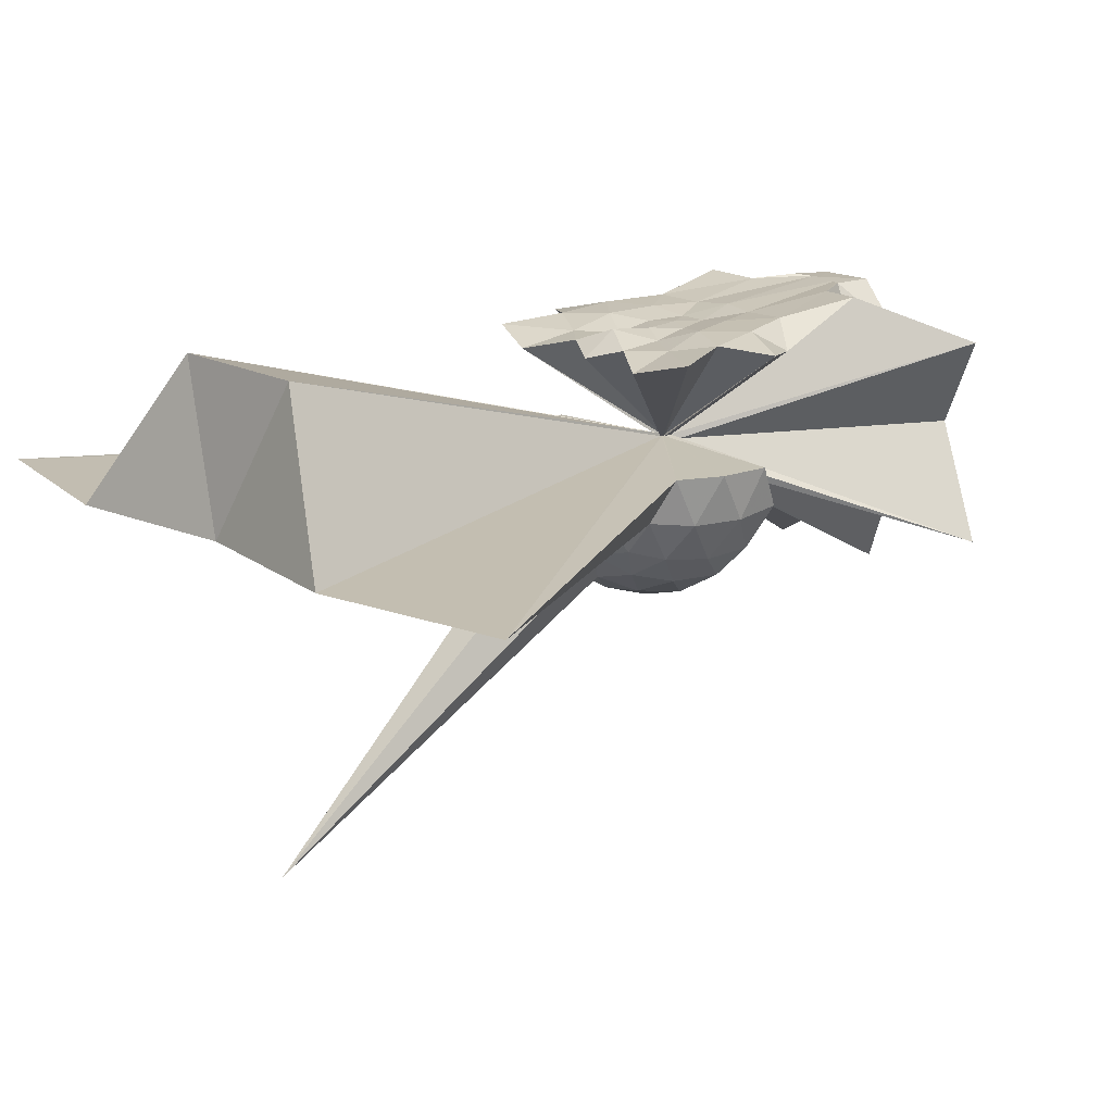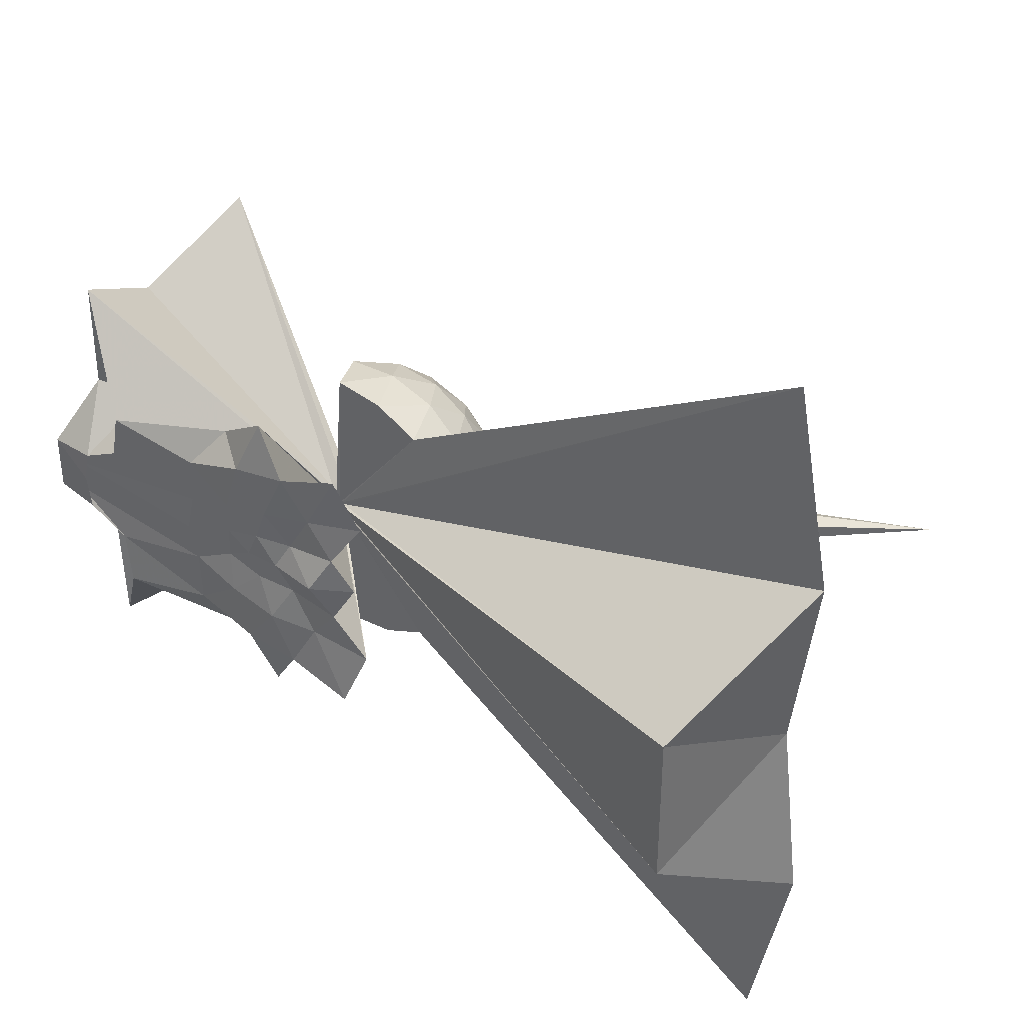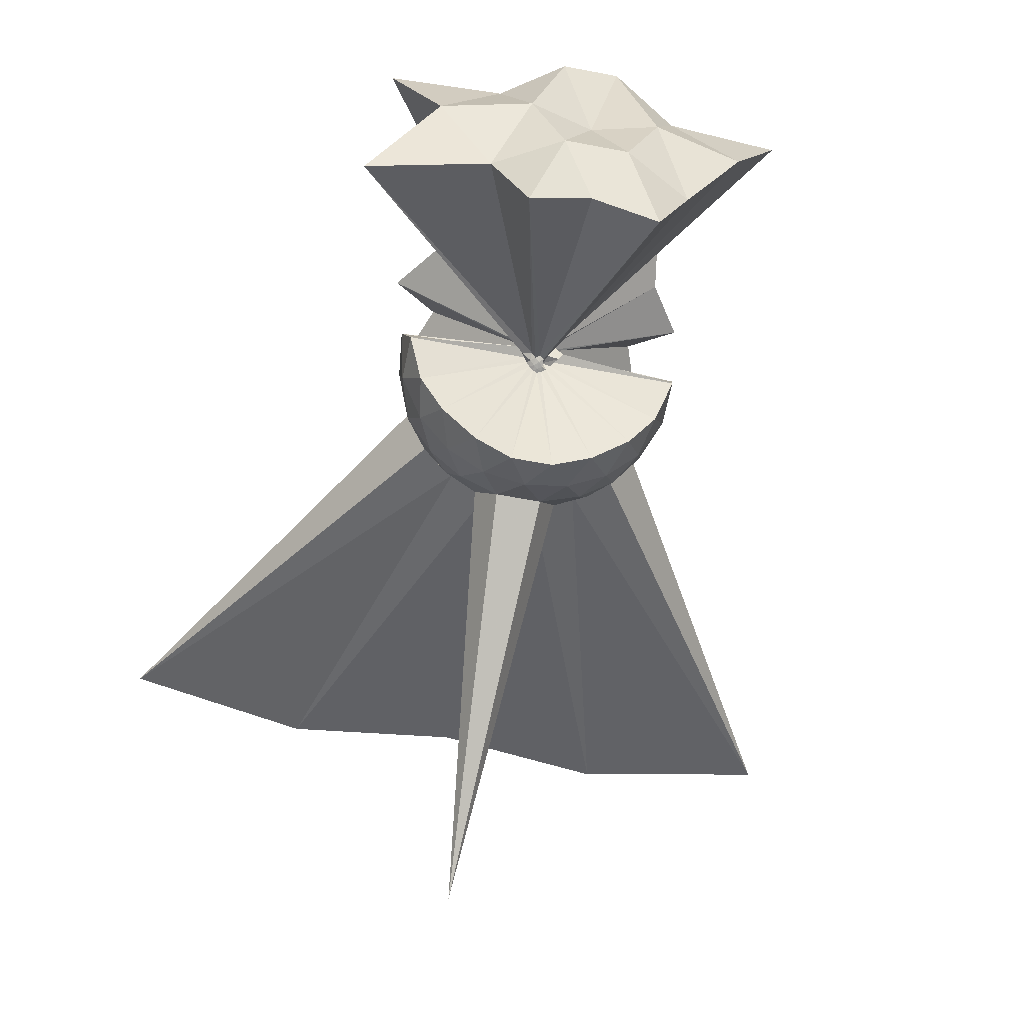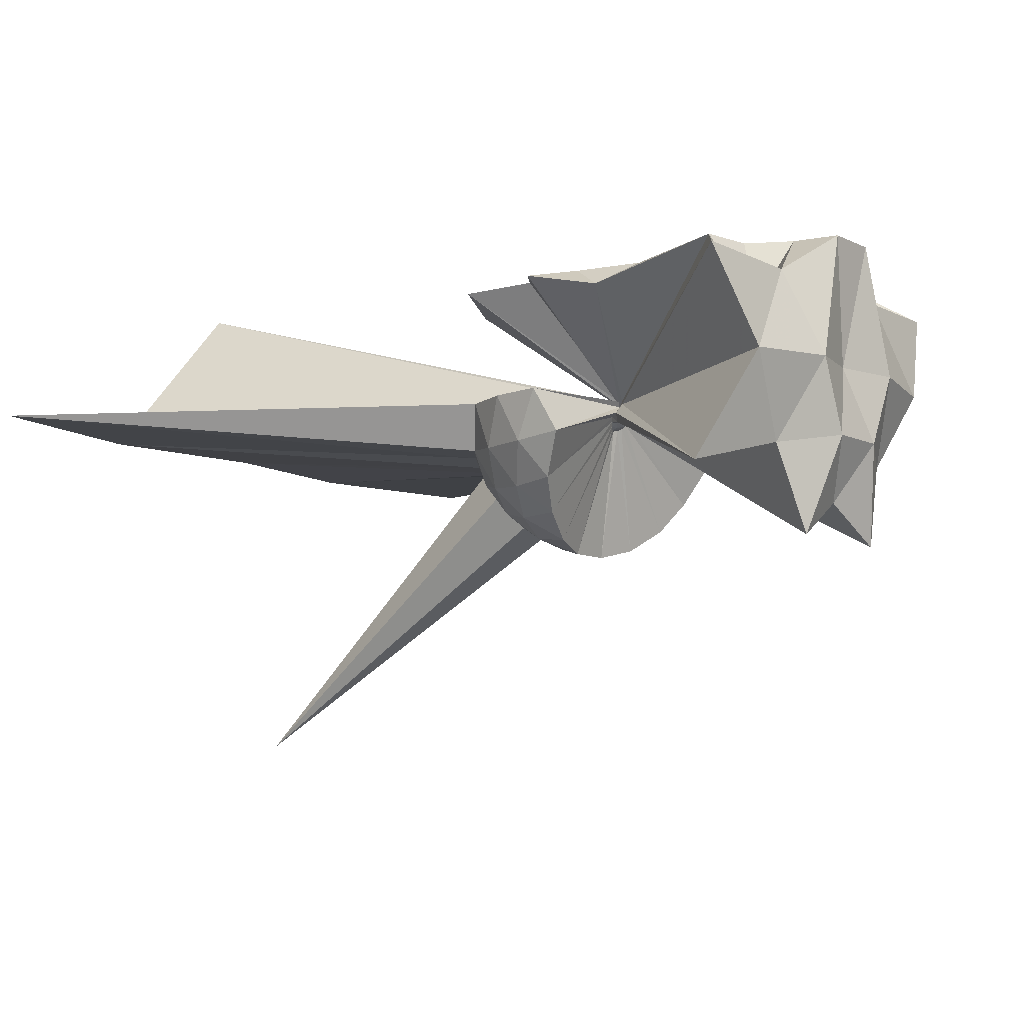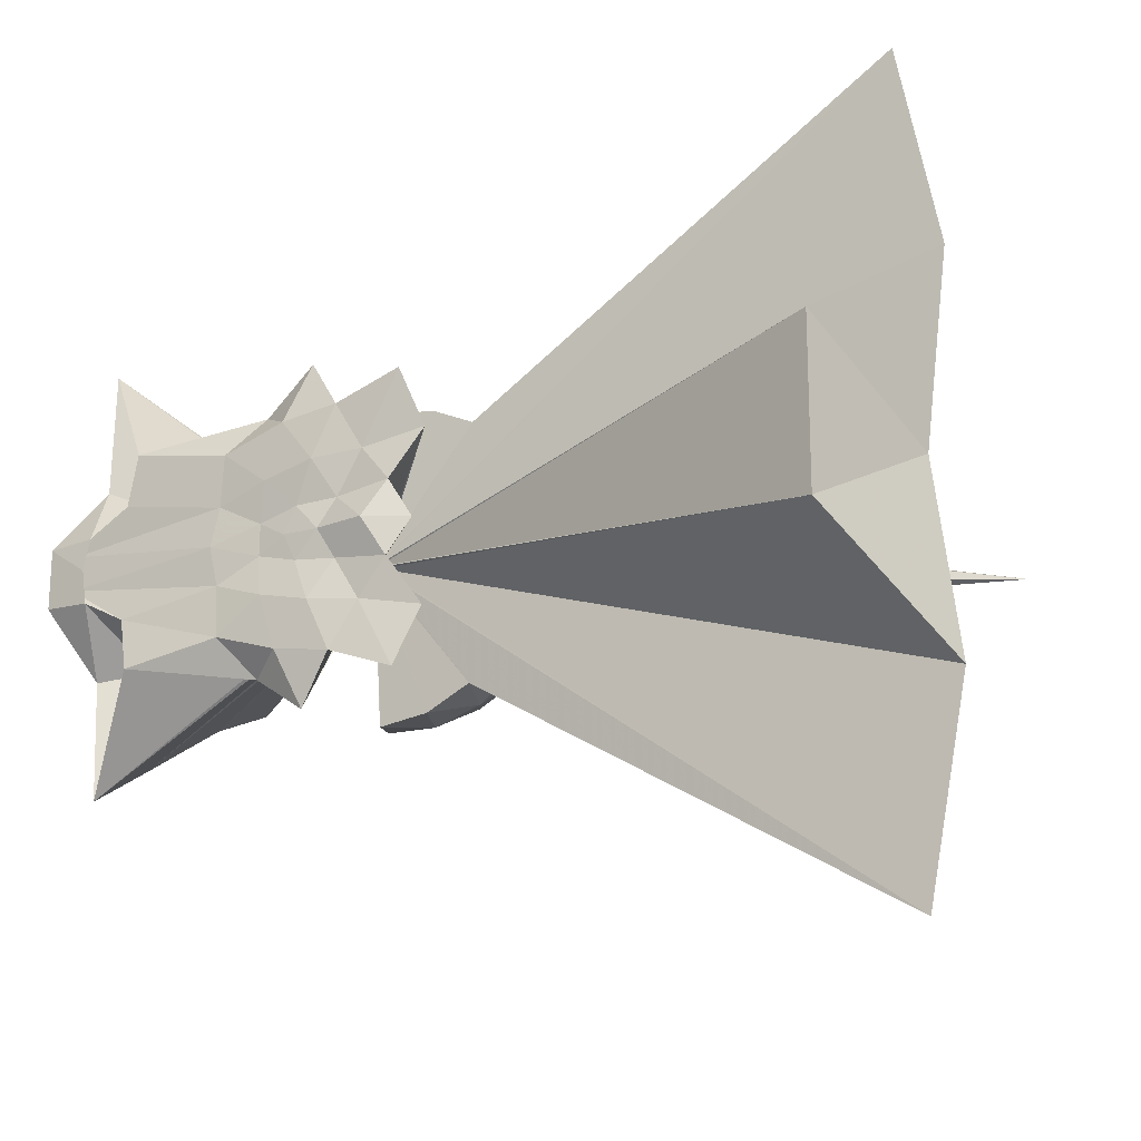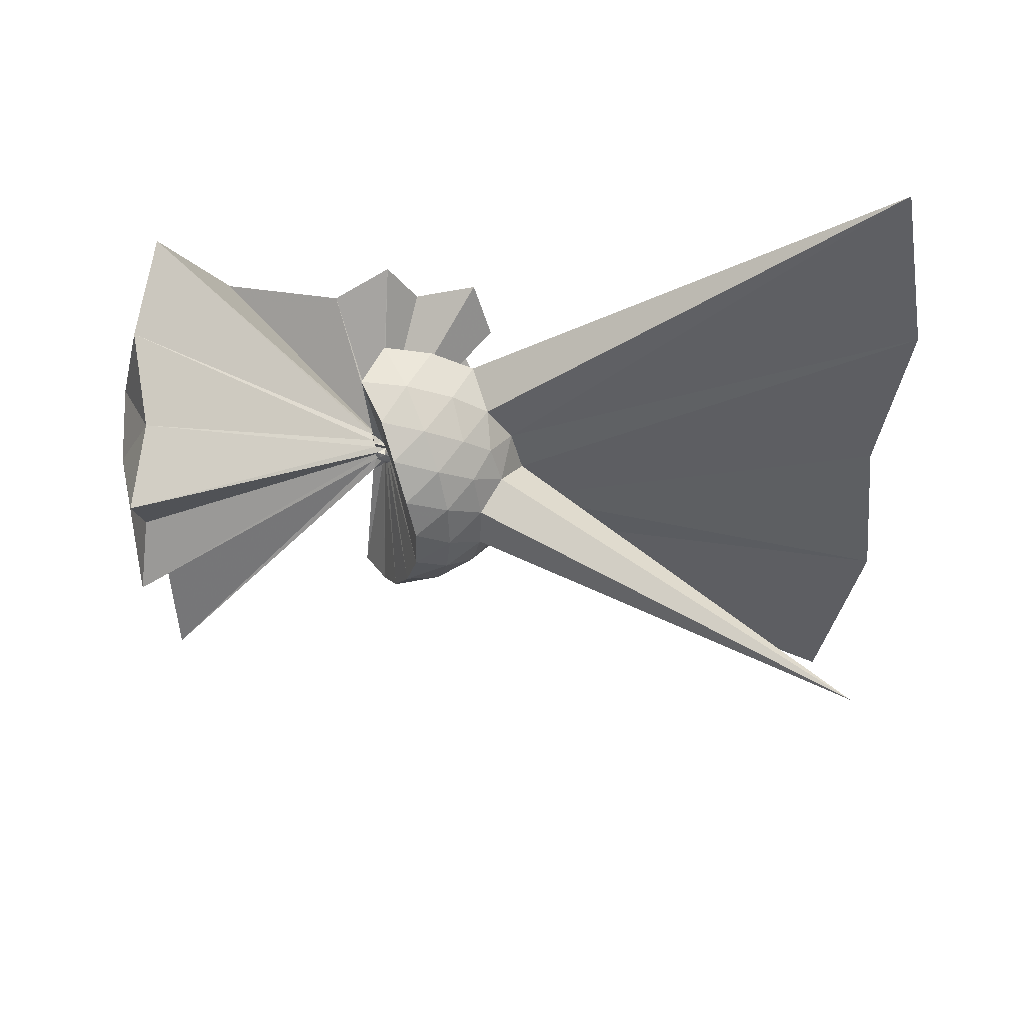
<metadata>
{"format":"obj","ext":"obj","renderer":"f3d","projection":"perspective","resolution":1024,"background":"white","views":[{"elev":16.7,"azim":138.5,"up":"+Z"},{"elev":37.9,"azim":39.6,"up":"+Y"},{"elev":-56.3,"azim":-101.5,"up":"+Z"},{"elev":-8.0,"azim":-143.0,"up":"+Z"},{"elev":-18.8,"azim":32.3,"up":"+Y"},{"elev":-41.6,"azim":-1.6,"up":"+Z"}]}
</metadata>
<code>
v -0.1882 -0.0006867 0.854
v -0.006833 -3.823e-05 -0.1315
v -0.06091 -2.457e-05 0.06543
v -0.0671 0.006117 0.06928
v 0.7342 0.5577 0.7026
v 0.5997 0.9379 0.795
v -0.08588 0.02564 0.06631
v -0.05065 1.101 0.7977
v -0.4402 0.8431 0.7368
v -1.266 0.6933 0.9863
v -1.518 0.526 0.4939
v -1.641 0.208 0.9771
v -1.677 -0.0005213 0.9896
v -1.64 -0.2237 0.9908
v -1.522 -0.5665 0.4758
v -1.278 -0.7096 0.9975
v -0.4433 -0.8473 0.7377
v -0.05201 -1.101 0.798
v -0.08592 -0.02734 0.06636
v 0.5977 -0.9379 0.7971
v 0.7348 -0.5581 0.7001
v -0.06711 -0.007547 0.0693
v 3.469 0.5352 1.052
v -0.04987 0.01275 0.05343
v -0.0568 0.02129 0.05368
v -0.06529 0.02705 0.05215
v -0.07644 0.02963 0.05254
v -0.09841 0.06456 0.06681
v -0.1237 0.05834 0.06803
v -1.736 1.422 0.7066
v -1.788 0.6363 0.6735
v -1.97 0.1921 0.9679
v -1.972 -0.2004 0.9681
v -1.791 -0.6413 0.6763
v -1.74 -1.42 0.6986
v -0.1235 -0.06034 0.06812
v -0.09284 -0.03095 0.05497
v -0.07646 -0.03119 0.05255
v -0.06536 -0.02842 0.05217
v -0.0568 -0.02256 0.05369
v -0.04989 -0.01392 0.05344
v 3.469 -0.5353 1.052
v 3.828 1.244 -1.689e-05
v 3.559 2.585 -3.036e-05
v 0.6024 0.8469 0.01133
v 0.2977 0.9897 0.01546
v -0.04784 1.031 0.02309
v -0.07951 0.02978 0.0339
v -0.1546 0.1001 0.03623
v -1.867 1.073 0.0662
v -2 0.4478 0.09765
v -1.884 -0.0007303 0.1035
v -2.002 -0.4531 0.09853
v -1.871 -1.074 0.06815
v -0.1549 -0.1018 0.03605
v -0.07055 -0.007889 0.0336
v -0.04845 -1.031 0.02337
v 0.2973 -0.9902 0.01569
v 0.6021 -0.8474 0.01151
v 3.559 -2.585 -3.81e-05
v 3.828 -1.244 -1.67e-05
v 3.668 -4.837e-06 3.976e-05
v 0.8954 0.4632 -0.2986
v 0.7136 0.7108 -0.2966
v 0.458 0.882 -0.3239
v 0.124 0.981 -0.3189
v -0.2023 0.9793 -0.2812
v -0.1455 0.169 -0.0338
v -1.667 1.54 -0.7018
v -1.758 0.6907 -0.4858
v -1.988 0.2193 -0.3972
v -1.989 -0.2236 -0.3964
v -1.76 -0.6932 -0.4842
v -0.1451 -0.08708 -0.01738
v -0.1456 -0.1704 -0.03362
v -0.2028 -0.9796 -0.2808
v 0.1237 -0.9813 -0.3187
v 0.4578 -0.8823 -0.3237
v 0.7135 -0.711 -0.2966
v 0.8953 -0.4635 -0.2985
v 0.9837 -0.17 -0.3298
v 0.9837 0.1698 -0.3298
v 0.742 0.5376 -0.5253
v 0.5413 0.6902 -0.5844
v 0.261 0.8138 -0.6069
v -0.04856 0.8681 -0.5766
v -0.07193 0.1051 -0.04905
v -0.1356 0.137 -0.09682
v -0.126 0.06021 -0.06021
v -1.83 0.4418 -1.071
v -1.791 -0.0003136 -0.8119
v -1.831 -0.4436 -1.07
v -0.1256 -0.06161 -0.06017
v -0.1354 -0.1382 -0.09674
v -0.07122 -0.1063 -0.04903
v -0.04878 -0.8685 -0.5763
v 0.2609 -0.8141 -0.6067
v 0.5413 -0.6905 -0.5843
v 0.742 -0.5379 -0.5252
v 0.8282 -0.3002 -0.5874
v 3.275 -5.341e-06 -2.337
v 0.8282 0.3 -0.5874
v 0.6555 -8.725e-05 0.7063
v 0.5265 0.2414 0.7775
v 0.3319 0.4758 0.7839
v 0.1688 0.7785 0.8444
v -0.2058 0.7224 0.8862
v -0.6313 0.5855 0.9064
v -1.347 0.3666 0.9745
v -1.761 0.1066 0.9748
v -1.766 -0.1181 0.9757
v -1.348 -0.3748 0.9692
v -0.6361 -0.5891 0.9063
v -0.2082 -0.7242 0.8881
v 0.166 -0.7821 0.845
v 0.3311 -0.4763 0.7838
v 0.5239 -0.2413 0.7802
v 0.3993 -0.0003205 0.8751
v 0.1575 0.1921 0.7906
v 0.01649 0.4436 0.875
v -0.3252 0.3615 0.8917
v -0.6619 0.2518 0.8941
v -0.7123 -0.0004985 0.9109
v -0.662 -0.2553 0.8946
v -0.3287 -0.3676 0.8929
v 0.01421 -0.4465 0.873
v 0.1551 -0.1944 0.7913
v 0.05113 -0.0001845 0.8385
v -0.1094 0.1729 0.8417
v -0.371 0.1012 0.8533
v -0.3734 -0.1058 0.8527
v -0.1085 -0.1746 0.8412
v 0.622 0.4475 -0.7314
v 0.3655 0.5877 -0.7964
v 0.04542 0.6855 -0.7928
v -0.05312 0.08823 -0.08072
v -0.08058 0.06361 -0.09027
v -0.1086 0.03096 -0.08905
v -0.1271 -0.0001335 -0.07893
v -0.1086 -0.03194 -0.08901
v -0.04964 -0.03617 -0.04783
v -0.05259 -0.08922 -0.08067
v 0.04536 -0.6858 -0.7927
v 0.3655 -0.588 -0.7964
v 0.622 -0.4477 -0.7313
v 0.68 -0.163 -0.7994
v 0.6801 0.1628 -0.7994
v 0.4348 0.3104 -0.9147
v 0.1385 0.4243 -0.955
v -0.03529 0.0613 -0.1087
v -0.05671 0.03152 -0.1153
v -0.089 -7.774e-05 -0.1081
v -0.0564 -0.03234 -0.1153
v -0.03556 -0.0619 -0.1086
v 0.1385 -0.4246 -0.9549
v 0.4348 -0.3107 -0.9147
v 0.456 -2.37e-05 -0.9578
v 0.2094 0.149 -1.025
v -0.01921 0.02982 -0.126
v -0.03913 -7.286e-05 -0.125
v -0.01945 -0.03043 -0.126
v 0.2094 -0.1493 -1.025
f 3 23 4
f 4 23 24
f 4 24 5
f 5 24 25
f 5 25 6
f 6 25 26
f 6 26 7
f 7 26 27
f 7 27 8
f 8 27 28
f 8 28 9
f 9 28 29
f 9 29 10
f 10 29 30
f 10 30 11
f 11 30 31
f 11 31 12
f 12 31 32
f 12 32 13
f 13 32 33
f 13 33 14
f 14 33 34
f 14 34 15
f 15 34 35
f 15 35 16
f 16 35 36
f 16 36 17
f 17 36 37
f 17 37 18
f 18 37 38
f 18 38 19
f 19 38 39
f 19 39 20
f 20 39 40
f 20 40 21
f 21 40 41
f 21 41 22
f 22 41 42
f 22 42 3
f 3 42 23
f 23 43 24
f 24 43 44
f 24 44 25
f 25 44 45
f 25 45 26
f 26 45 46
f 26 46 27
f 27 46 47
f 27 47 28
f 28 47 48
f 28 48 29
f 29 48 49
f 29 49 30
f 30 49 50
f 30 50 31
f 31 50 51
f 31 51 32
f 32 51 52
f 32 52 33
f 33 52 53
f 33 53 34
f 34 53 54
f 34 54 35
f 35 54 55
f 35 55 36
f 36 55 56
f 36 56 37
f 37 56 57
f 37 57 38
f 38 57 58
f 38 58 39
f 39 58 59
f 39 59 40
f 40 59 60
f 40 60 41
f 41 60 61
f 41 61 42
f 42 61 62
f 42 62 23
f 23 62 43
f 43 63 44
f 44 63 64
f 44 64 45
f 45 64 65
f 45 65 46
f 46 65 66
f 46 66 47
f 47 66 67
f 47 67 48
f 48 67 68
f 48 68 49
f 49 68 69
f 49 69 50
f 50 69 70
f 50 70 51
f 51 70 71
f 51 71 52
f 52 71 72
f 52 72 53
f 53 72 73
f 53 73 54
f 54 73 74
f 54 74 55
f 55 74 75
f 55 75 56
f 56 75 76
f 56 76 57
f 57 76 77
f 57 77 58
f 58 77 78
f 58 78 59
f 59 78 79
f 59 79 60
f 60 79 80
f 60 80 61
f 61 80 81
f 61 81 62
f 62 81 82
f 62 82 43
f 43 82 63
f 63 83 64
f 64 83 84
f 64 84 65
f 65 84 85
f 65 85 66
f 66 85 86
f 66 86 67
f 67 86 87
f 67 87 68
f 68 87 88
f 68 88 69
f 69 88 89
f 69 89 70
f 70 89 90
f 70 90 71
f 71 90 91
f 71 91 72
f 72 91 92
f 72 92 73
f 73 92 93
f 73 93 74
f 74 93 94
f 74 94 75
f 75 94 95
f 75 95 76
f 76 95 96
f 76 96 77
f 77 96 97
f 77 97 78
f 78 97 98
f 78 98 79
f 79 98 99
f 79 99 80
f 80 99 100
f 80 100 81
f 81 100 101
f 81 101 82
f 82 101 102
f 82 102 63
f 63 102 83
f 103 104 118
f 104 119 118
f 104 105 119
f 105 120 119
f 105 106 120
f 106 107 120
f 107 121 120
f 107 108 121
f 108 122 121
f 108 109 122
f 109 110 122
f 110 123 122
f 110 111 123
f 111 124 123
f 111 112 124
f 112 113 124
f 113 125 124
f 113 114 125
f 114 126 125
f 114 115 126
f 115 116 126
f 116 127 126
f 116 117 127
f 117 118 127
f 117 103 118
f 118 119 128
f 119 129 128
f 119 120 129
f 120 121 129
f 121 130 129
f 121 122 130
f 122 123 130
f 123 131 130
f 123 124 131
f 124 125 131
f 125 132 131
f 125 126 132
f 126 127 132
f 127 128 132
f 127 118 128
f 133 148 134
f 134 148 149
f 134 149 135
f 135 149 150
f 135 150 136
f 136 150 137
f 137 150 151
f 137 151 138
f 138 151 152
f 138 152 139
f 139 152 140
f 140 152 153
f 140 153 141
f 141 153 154
f 141 154 142
f 142 154 143
f 143 154 155
f 143 155 144
f 144 155 156
f 144 156 145
f 145 156 146
f 146 156 157
f 146 157 147
f 147 157 148
f 147 148 133
f 148 158 149
f 149 158 159
f 149 159 150
f 150 159 151
f 151 159 160
f 151 160 152
f 152 160 153
f 153 160 161
f 153 161 154
f 154 161 155
f 155 161 162
f 155 162 156
f 156 162 157
f 157 162 158
f 157 158 148
f 3 4 103
f 103 4 104
f 4 5 104
f 104 5 105
f 5 6 105
f 105 6 106
f 6 7 106
f 7 8 106
f 106 8 107
f 8 9 107
f 107 9 108
f 9 10 108
f 108 10 109
f 10 11 109
f 11 12 109
f 109 12 110
f 12 13 110
f 110 13 111
f 13 14 111
f 111 14 112
f 14 15 112
f 15 16 112
f 112 16 113
f 16 17 113
f 113 17 114
f 17 18 114
f 114 18 115
f 18 19 115
f 19 20 115
f 115 20 116
f 20 21 116
f 116 21 117
f 21 22 117
f 117 22 103
f 22 3 103
f 83 133 84
f 84 133 134
f 84 134 85
f 85 134 135
f 85 135 86
f 86 135 136
f 86 136 87
f 87 136 88
f 88 136 137
f 88 137 89
f 89 137 138
f 89 138 90
f 90 138 139
f 90 139 91
f 91 139 92
f 92 139 140
f 92 140 93
f 93 140 141
f 93 141 94
f 94 141 142
f 94 142 95
f 95 142 96
f 96 142 143
f 96 143 97
f 97 143 144
f 97 144 98
f 98 144 145
f 98 145 99
f 99 145 100
f 100 145 146
f 100 146 101
f 101 146 147
f 101 147 102
f 102 147 133
f 102 133 83
f 128 129 1
f 129 130 1
f 130 131 1
f 131 132 1
f 132 128 1
f 159 158 2
f 160 159 2
f 161 160 2
f 162 161 2
f 158 162 2

</code>
